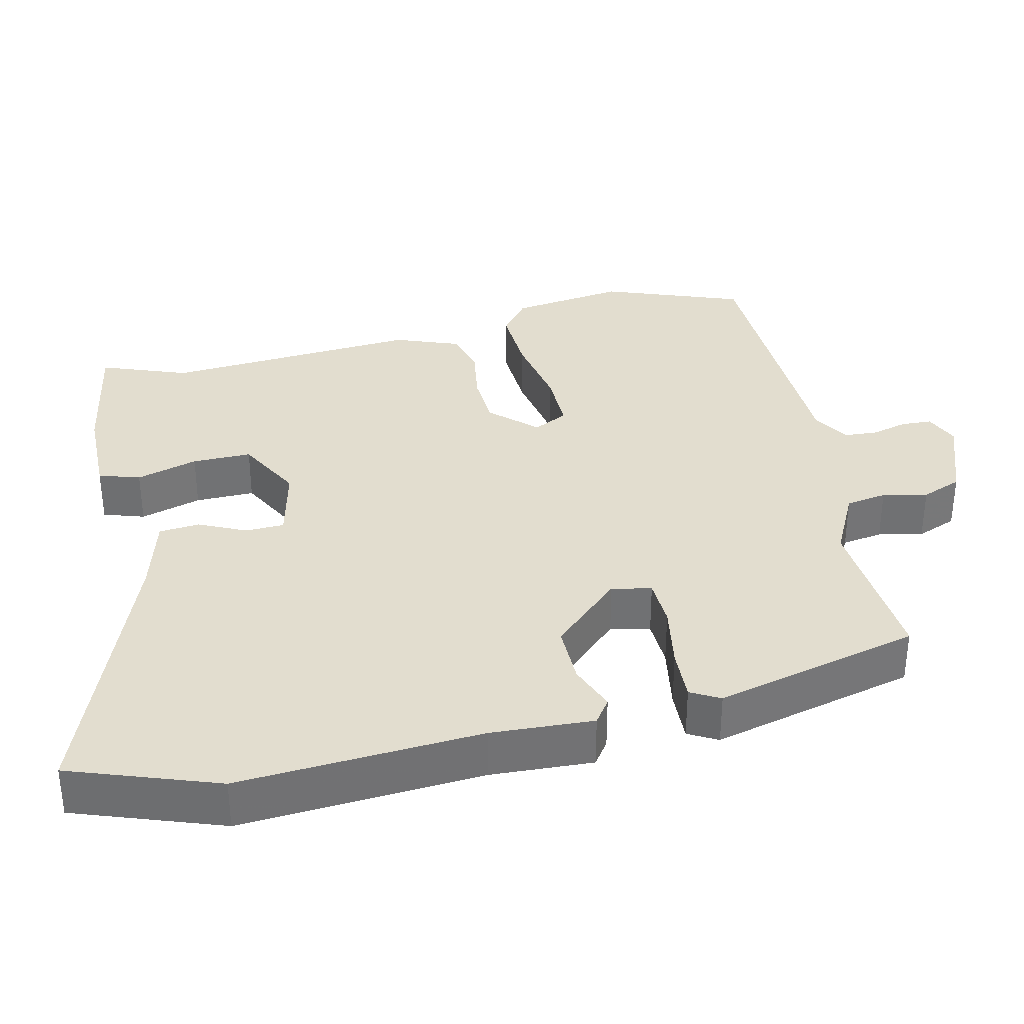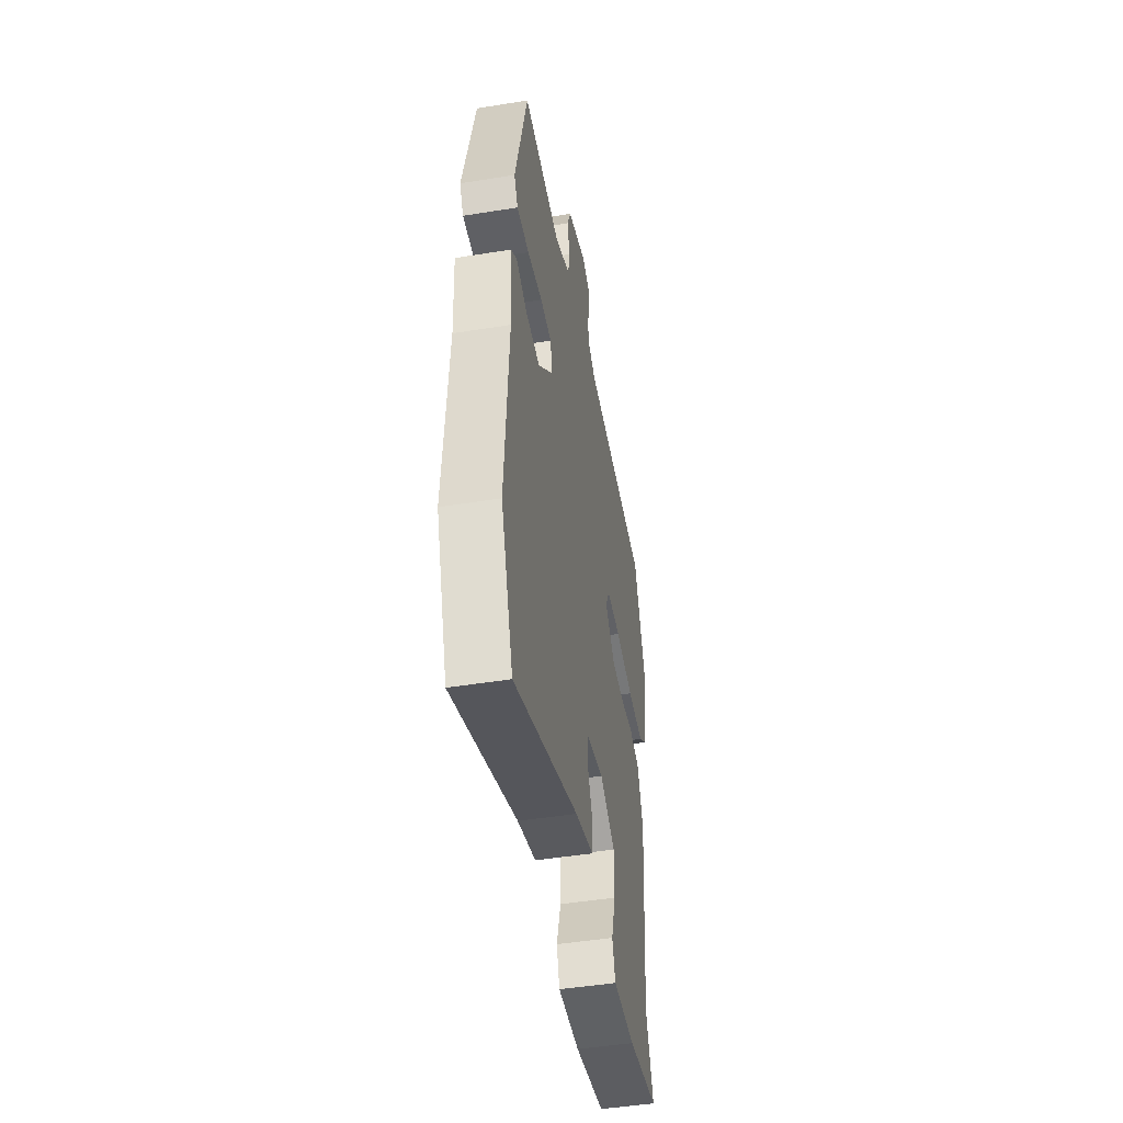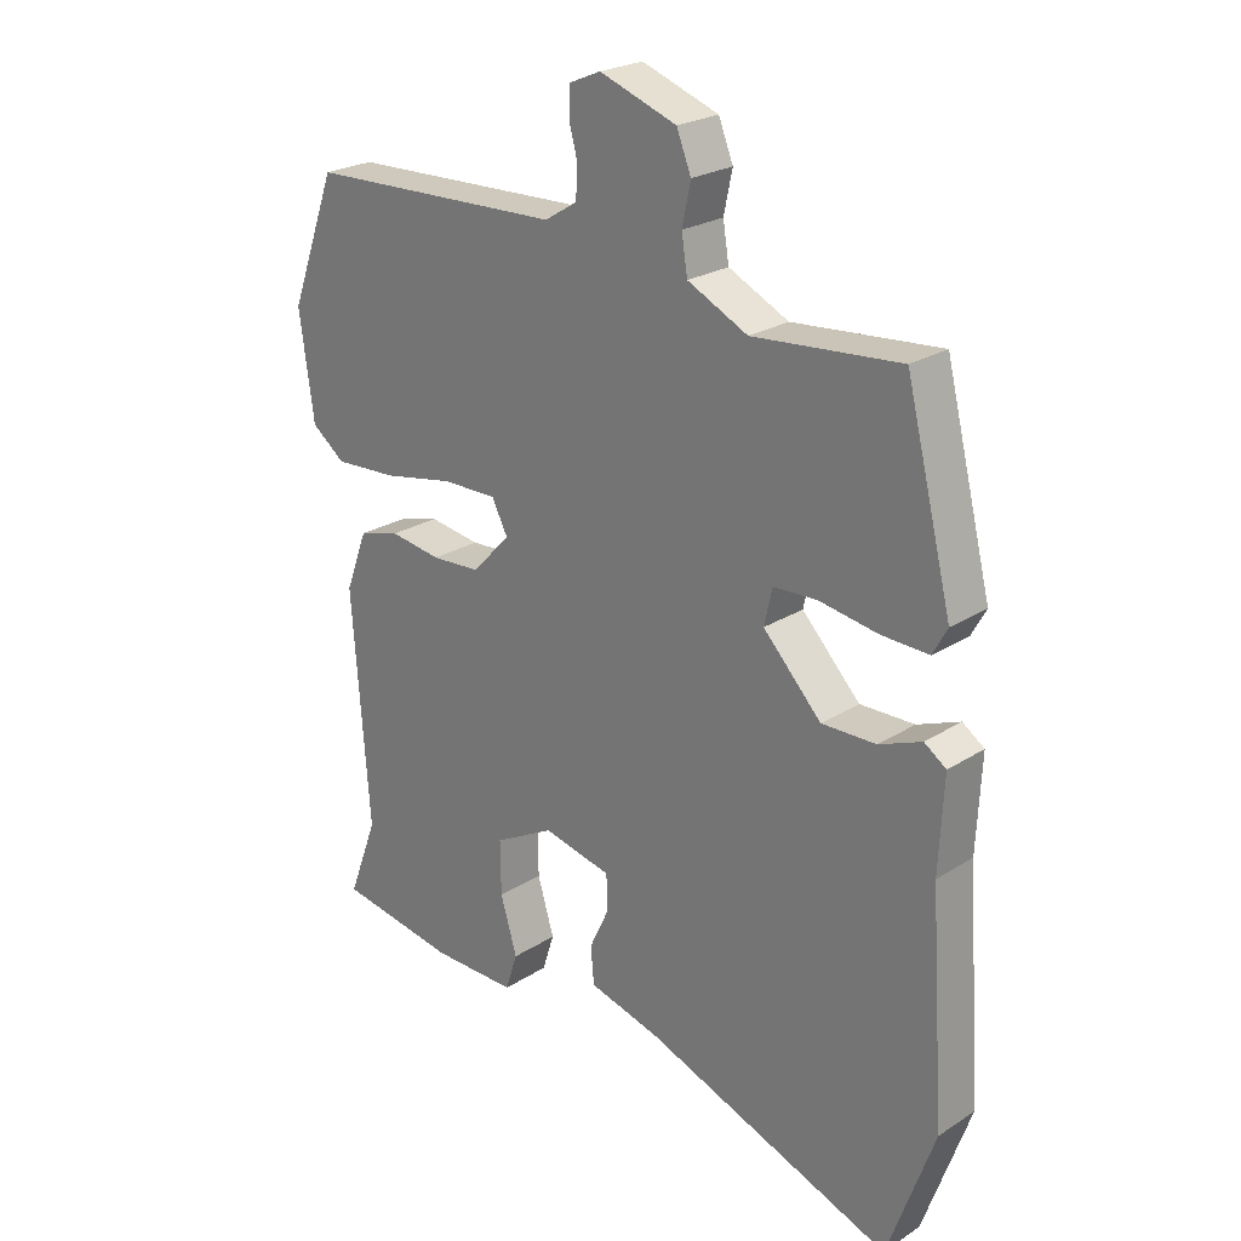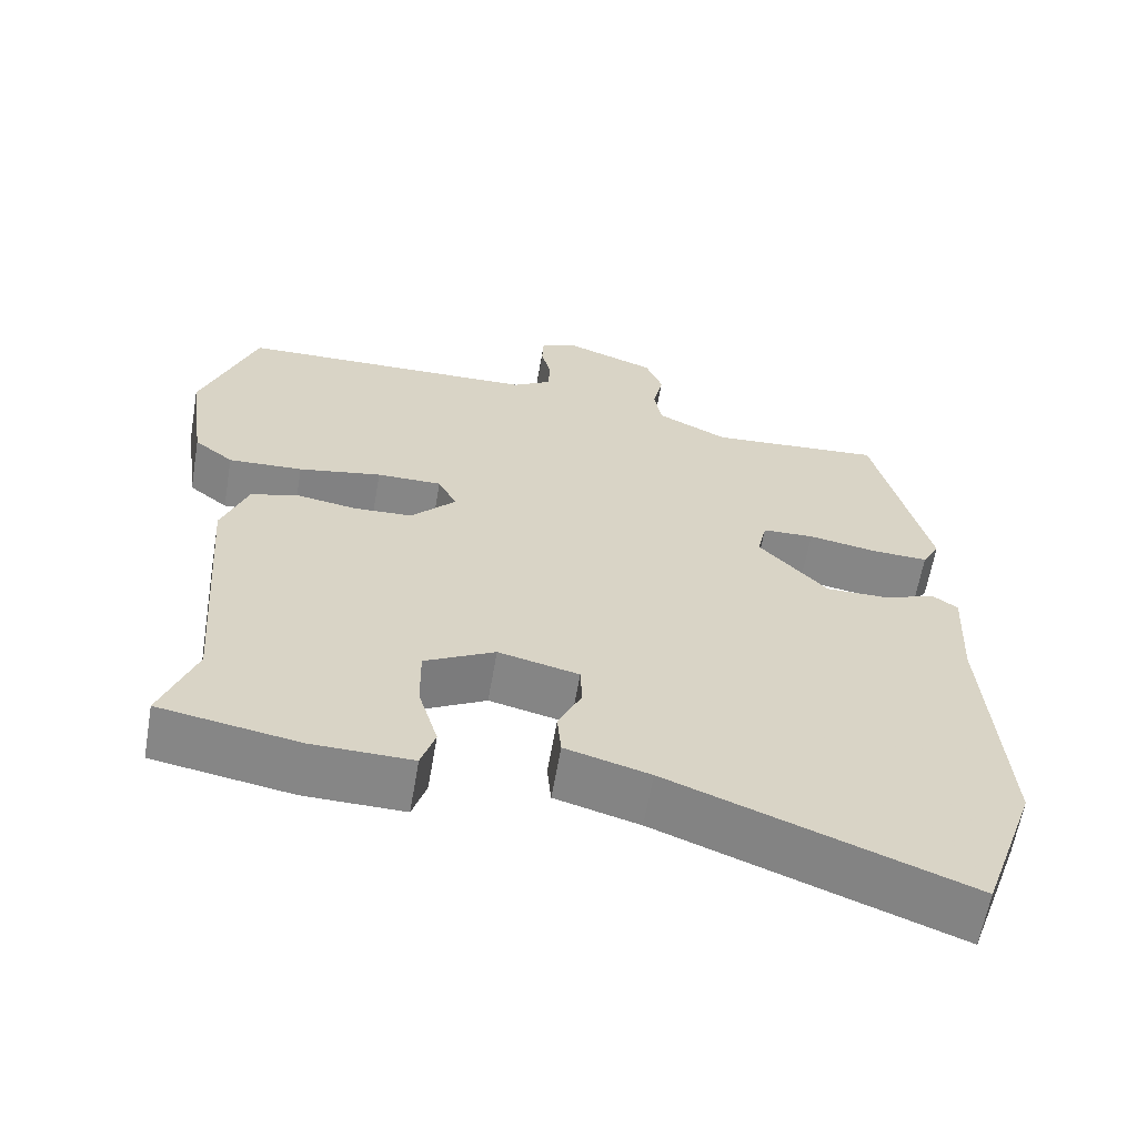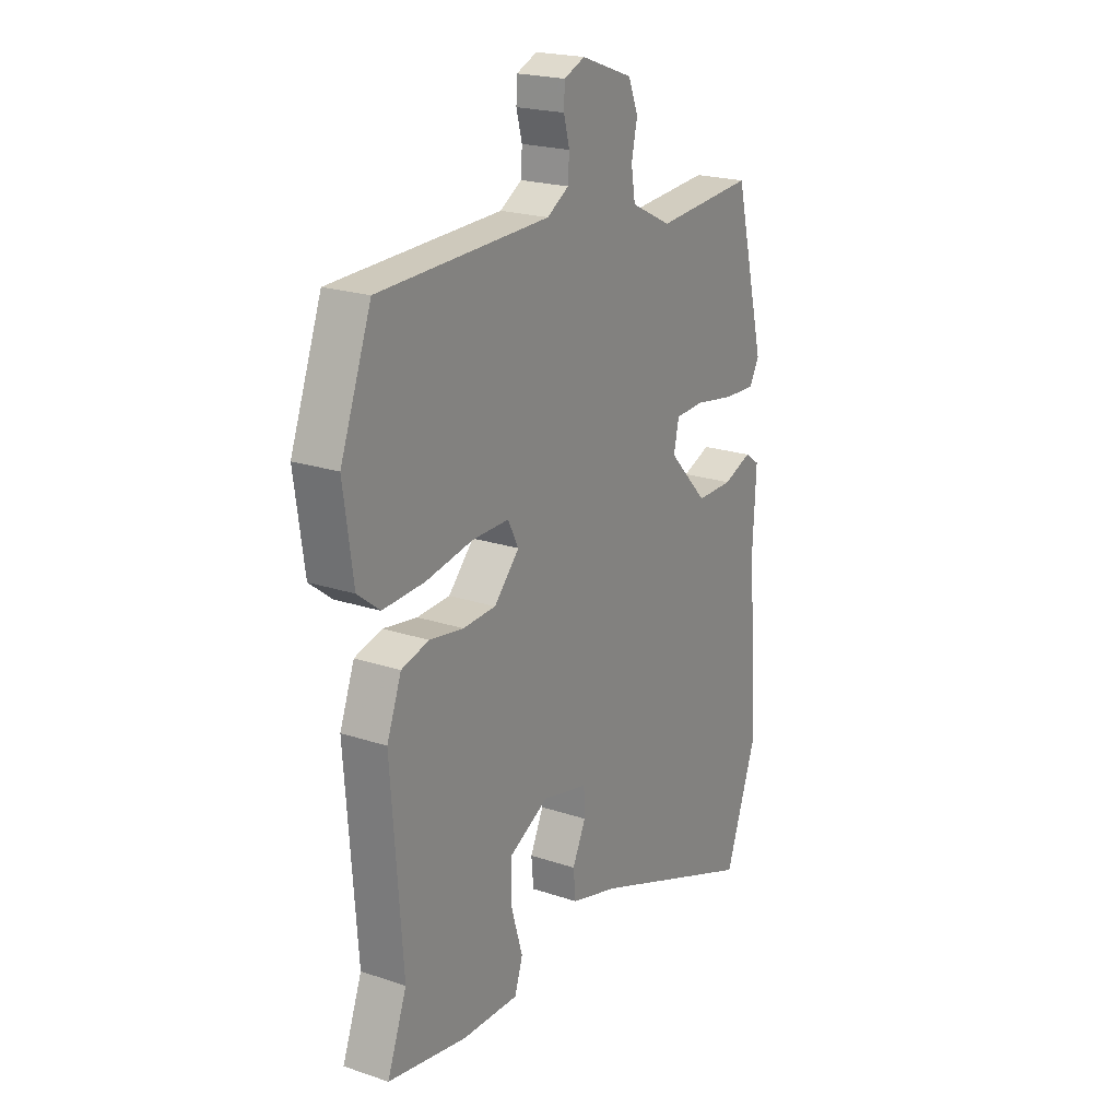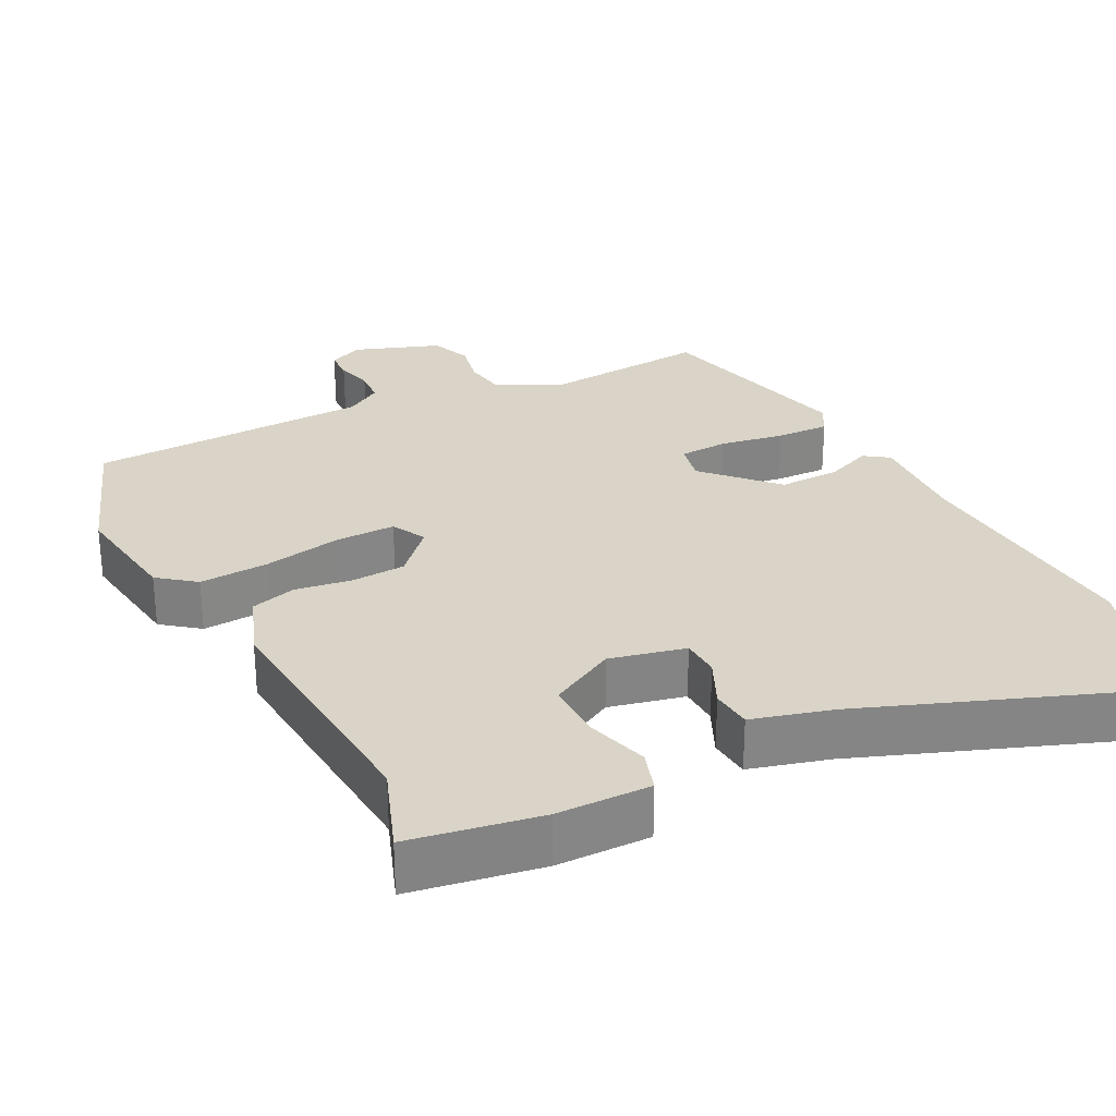
<metadata>
{"format":"obj","ext":"obj","renderer":"f3d","projection":"perspective","resolution":1024,"background":"white","views":[{"elev":34.8,"azim":-102.8,"up":"+Y"},{"elev":-47.1,"azim":-79.6,"up":"+Z"},{"elev":23.8,"azim":-136.7,"up":"+Z"},{"elev":-62.0,"azim":170.2,"up":"+Z"},{"elev":21.1,"azim":121.0,"up":"+Z"},{"elev":28.7,"azim":152.8,"up":"+Y"}]}
</metadata>
<code>
v -0.449 0.07 -0.645
v -0.52 0.07 -0.444
v -0.497 0.07 -0.112
v -0.504 0.07 0.028
v -0.471 0.07 0.051
v -0.407 0.07 0.026
v -0.325 0.07 0.025
v -0.237 0.07 0.118
v -0.249 0.07 0.172
v -0.315 0.07 0.175
v -0.403 0.07 0.16
v -0.475 0.07 0.157
v -0.497 0.07 0.197
v -0.427 0.07 0.478
v -0.205 0.07 0.46
v -0.114 0.07 0.505
v -0.105 0.07 0.561
v -0.118 0.07 0.622
v -0.096 0.07 0.677
v 0.02 0.07 0.719
v 0.067 0.07 0.699
v 0.069 0.07 0.657
v 0.056 0.07 0.608
v 0.059 0.07 0.562
v 0.108 0.07 0.532
v 0.493 0.07 0.52
v 0.563 0.07 0.33
v 0.541 0.07 0.173
v 0.491 0.07 0.134
v 0.396 0.07 0.139
v 0.29 0.07 0.159
v 0.207 0.07 0.16
v 0.183 0.07 0.113
v 0.24 0.07 0.052
v 0.314 0.07 0.048
v 0.391 0.07 0.06
v 0.453 0.07 0.043
v 0.486 0.07 -0.045
v 0.46 0.07 -0.393
v 0.504 0.07 -0.511
v 0.326 0.07 -0.542
v 0.198 0.07 -0.544
v 0.18 0.07 -0.488
v 0.205 0.07 -0.404
v 0.206 0.07 -0.323
v 0.116 0.07 -0.275
v 0.013 0.07 -0.299
v 0.011 0.07 -0.352
v 0.041 0.07 -0.416
v 0.036 0.07 -0.472
v -0.072 0.07 -0.502
v -0.449 0 -0.645
v -0.52 0 -0.444
v -0.497 0 -0.112
v -0.504 0 0.028
v -0.471 0 0.051
v -0.407 0 0.026
v -0.325 0 0.025
v -0.237 0 0.118
v -0.249 0 0.172
v -0.315 0 0.175
v -0.403 0 0.16
v -0.475 0 0.157
v -0.497 0 0.197
v -0.427 0 0.478
v -0.205 0 0.46
v -0.114 0 0.505
v -0.105 0 0.561
v -0.118 0 0.622
v -0.096 0 0.677
v 0.02 0 0.719
v 0.067 0 0.699
v 0.069 0 0.657
v 0.056 0 0.608
v 0.059 0 0.562
v 0.108 0 0.532
v 0.493 0 0.52
v 0.563 0 0.33
v 0.541 0 0.173
v 0.491 0 0.134
v 0.396 0 0.139
v 0.29 0 0.159
v 0.207 0 0.16
v 0.183 0 0.113
v 0.24 0 0.052
v 0.314 0 0.048
v 0.391 0 0.06
v 0.453 0 0.043
v 0.486 0 -0.045
v 0.46 0 -0.393
v 0.504 0 -0.511
v 0.326 0 -0.542
v 0.198 0 -0.544
v 0.18 0 -0.488
v 0.205 0 -0.404
v 0.206 0 -0.323
v 0.116 0 -0.275
v 0.013 0 -0.299
v 0.011 0 -0.352
v 0.041 0 -0.416
v 0.036 0 -0.472
v -0.072 0 -0.502
f 48 49 50 51
f 47 48 51 1
f 41 42 43 44
f 39 40 41 44
f 39 44 45
f 38 39 45 46
f 35 36 37 38
f 34 35 38 46
f 28 29 30 31
f 28 31 32
f 25 26 27 28
f 24 25 28 32
f 20 21 22 23
f 20 23 24
f 17 18 19 20
f 16 17 20 24
f 15 16 24 32
f 10 11 12 13
f 9 10 13 14
f 3 4 5 6
f 3 6 7
f 47 1 2 3
f 47 3 7
f 33 34 46 47
f 33 47 7 8
f 32 33 8 9
f 9 14 15 32
f 102 101 100 99
f 52 102 99 98
f 95 94 93 92
f 95 92 91 90
f 96 95 90
f 97 96 90 89
f 89 88 87 86
f 97 89 86 85
f 82 81 80 79
f 83 82 79
f 79 78 77 76
f 83 79 76 75
f 74 73 72 71
f 75 74 71
f 71 70 69 68
f 75 71 68 67
f 83 75 67 66
f 64 63 62 61
f 65 64 61 60
f 57 56 55 54
f 58 57 54
f 54 53 52 98
f 58 54 98
f 98 97 85 84
f 59 58 98 84
f 60 59 84 83
f 83 66 65 60
f 1 52 53 2
f 2 53 54 3
f 3 54 55 4
f 4 55 56 5
f 5 56 57 6
f 6 57 58 7
f 7 58 59 8
f 8 59 60 9
f 9 60 61 10
f 10 61 62 11
f 11 62 63 12
f 12 63 64 13
f 13 64 65 14
f 14 65 66 15
f 15 66 67 16
f 16 67 68 17
f 17 68 69 18
f 18 69 70 19
f 19 70 71 20
f 20 71 72 21
f 21 72 73 22
f 22 73 74 23
f 23 74 75 24
f 24 75 76 25
f 25 76 77 26
f 26 77 78 27
f 27 78 79 28
f 28 79 80 29
f 29 80 81 30
f 30 81 82 31
f 31 82 83 32
f 32 83 84 33
f 33 84 85 34
f 34 85 86 35
f 35 86 87 36
f 36 87 88 37
f 37 88 89 38
f 38 89 90 39
f 39 90 91 40
f 40 91 92 41
f 41 92 93 42
f 42 93 94 43
f 43 94 95 44
f 44 95 96 45
f 45 96 97 46
f 46 97 98 47
f 47 98 99 48
f 48 99 100 49
f 49 100 101 50
f 50 101 102 51
f 51 102 52 1

</code>
